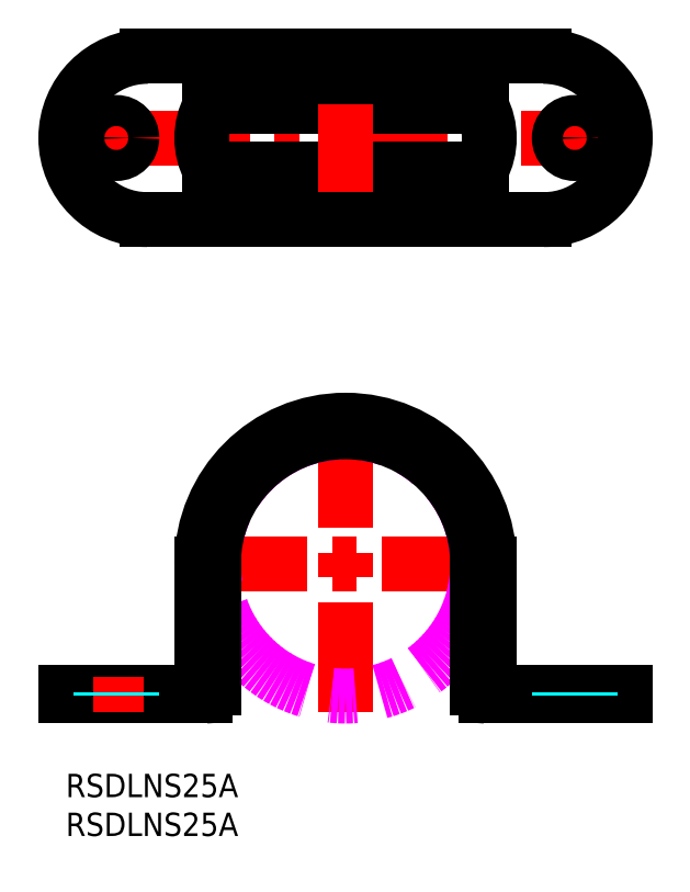
<metadata>
{"format":"dxf","ext":"dxf","renderer":"ezdxf+matplotlib","layout":"modelspace","background":"white","min_lineweight":24,"dpi":150}
</metadata>
<code>
0
SECTION
2
ENTITIES
0
TEXT
8
MSM_PART_NUMBER
10
-6.6e-15
20
-3
30
0
40
3
1
RSDLNS25A
0
TEXT
8
MSM_PART_NUMBER
10
-6.6e-15
20
-8
30
0
40
3
1
RSDLNS25A
0
LINE
8
MSM_CENTER
10
56.5
20
27
30
0
11
15.5
21
27
31
0
0
LINE
8
MSM_CENTER
10
74.5
20
81.81
30
0
11
-2.5
21
81.81
31
0
0
LINE
8
MSM_CENTER
10
36
20
47.5
30
0
11
36
21
8
31
0
0
CIRCLE
8
MSM_IMAGINARY
10
36
20
27
30
0
40
17
0
ARC
8
MSM_CONTINUOUS
10
36
20
27
30
0
40
17.5
50
0
51
180
0
ARC
8
MSM_CONTINUOUS
10
36
20
27
30
0
40
18.5
50
0
51
180
0
LINE
8
MSM_CONTINUOUS
10
-6.6e-15
20
10
30
0
11
18
21
10
31
0
0
ARC
8
MSM_CONTINUOUS
10
36
20
27
30
0
40
17
50
0
51
180
0
LINE
8
MSM_CONTINUOUS
10
54.5
20
27
30
0
11
54.5
21
10.5
31
0
0
LINE
8
MSM_CONTINUOUS
10
53.5
20
27
30
0
11
53.5
21
11
31
0
0
LINE
8
MSM_CONTINUOUS
10
53
20
27
30
0
11
53
21
11
31
0
0
LINE
8
MSM_CONTINUOUS
10
17.5
20
27
30
0
11
17.5
21
10.5
31
0
0
LINE
8
MSM_CONTINUOUS
10
18.5
20
27
30
0
11
18.5
21
11
31
0
0
LINE
8
MSM_CONTINUOUS
10
19
20
27
30
0
11
19
21
11
31
0
0
LINE
8
MSM_CONTINUOUS
10
-6.6e-15
20
10.5
30
0
11
18
21
10.5
31
0
0
LINE
8
MSM_CENTER
10
6.5
20
85.81
30
0
11
6.5
21
77.81
31
0
0
LINE
8
MSM_CENTER
10
65.5
20
85.81
30
0
11
65.5
21
77.81
31
0
0
CIRCLE
8
MSM_CONTINUOUS
10
6.5
20
81.81
30
0
40
2
0
CIRCLE
8
MSM_CONTINUOUS
10
65.5
20
81.81
30
0
40
2
0
LINE
8
MSM_CONTINUOUS
10
72
20
10.5
30
0
11
72
21
10
31
0
0
LINE
8
MSM_CENTER
10
65.5
20
12.5
30
0
11
65.5
21
8
31
0
0
LINE
8
MSM_CENTER
10
6.5
20
12.5
30
0
11
6.5
21
8
31
0
0
LINE
8
MSM_CONTINUOUS
10
-6.6e-15
20
10.5
30
0
11
-6.6e-15
21
10
31
0
0
LINE
8
MSM_CONTINUOUS
10
54
20
10
30
0
11
72
21
10
31
0
0
LINE
8
MSM_CONTINUOUS
10
54
20
10.5
30
0
11
72
21
10.5
31
0
0
ARC
8
MSM_CONTINUOUS
10
18
20
11
30
0
40
0.5
50
270
51
0
0
ARC
8
MSM_CONTINUOUS
10
54
20
11
30
0
40
0.5
50
180
51
270
0
ARC
8
MSM_CONTINUOUS
10
54
20
11
30
0
40
1
50
180
51
270
0
ARC
8
MSM_CONTINUOUS
10
18
20
11
30
0
40
1
50
270
51
0
0
LINE
8
MSM_CONTINUOUS
10
53.5
20
85.81
30
0
11
18.5
21
85.81
31
0
0
LINE
8
MSM_CONTINUOUS
10
53.5
20
77.81
30
0
11
18.5
21
77.81
31
0
0
LINE
8
MSM_CONTINUOUS
10
18.5
20
92.31
30
0
11
18.5
21
85.81
31
0
0
ARC
8
MSM_CONTINUOUS
10
26
20
81.81
30
0
40
8.5
50
151.9
51
208.1
0
LINE
8
MSM_CONTINUOUS
10
18.5
20
77.81
30
0
11
18.5
21
71.31
31
0
0
LINE
8
MSM_CENTER
10
36
20
70.31
30
0
11
36
21
93.31
31
0
0
LINE
8
MSM_CONTINUOUS
10
53.5
20
92.31
30
0
11
53.5
21
85.81
31
0
0
ARC
8
MSM_CONTINUOUS
10
46
20
81.81
30
0
40
8.5
50
331.9
51
28.07
0
LINE
8
MSM_CONTINUOUS
10
53.5
20
77.81
30
0
11
53.5
21
71.31
31
0
0
LINE
8
MSM_DASHED
10
8.5
20
10
30
0
11
8.5
21
10.5
31
0
0
LINE
8
MSM_DASHED
10
4.5
20
10
30
0
11
4.5
21
10.5
31
0
0
LINE
8
MSM_DASHED
10
67.5
20
10
30
0
11
67.5
21
10.5
31
0
0
LINE
8
MSM_DASHED
10
63.5
20
10
30
0
11
63.5
21
10.5
31
0
0
LINE
8
MSM_CONTINUOUS
10
61.5
20
92.31
30
0
11
10.5
21
92.31
31
0
0
LINE
8
MSM_CONTINUOUS
10
61.5
20
71.31
30
0
11
10.5
21
71.31
31
0
0
ARC
8
MSM_CONTINUOUS
10
61.5
20
81.81
30
0
40
10.5
50
270
51
90
0
ARC
8
MSM_CONTINUOUS
10
10.5
20
81.81
30
0
40
10.5
50
90
51
270
0
ENDSEC
0
EOF

</code>
